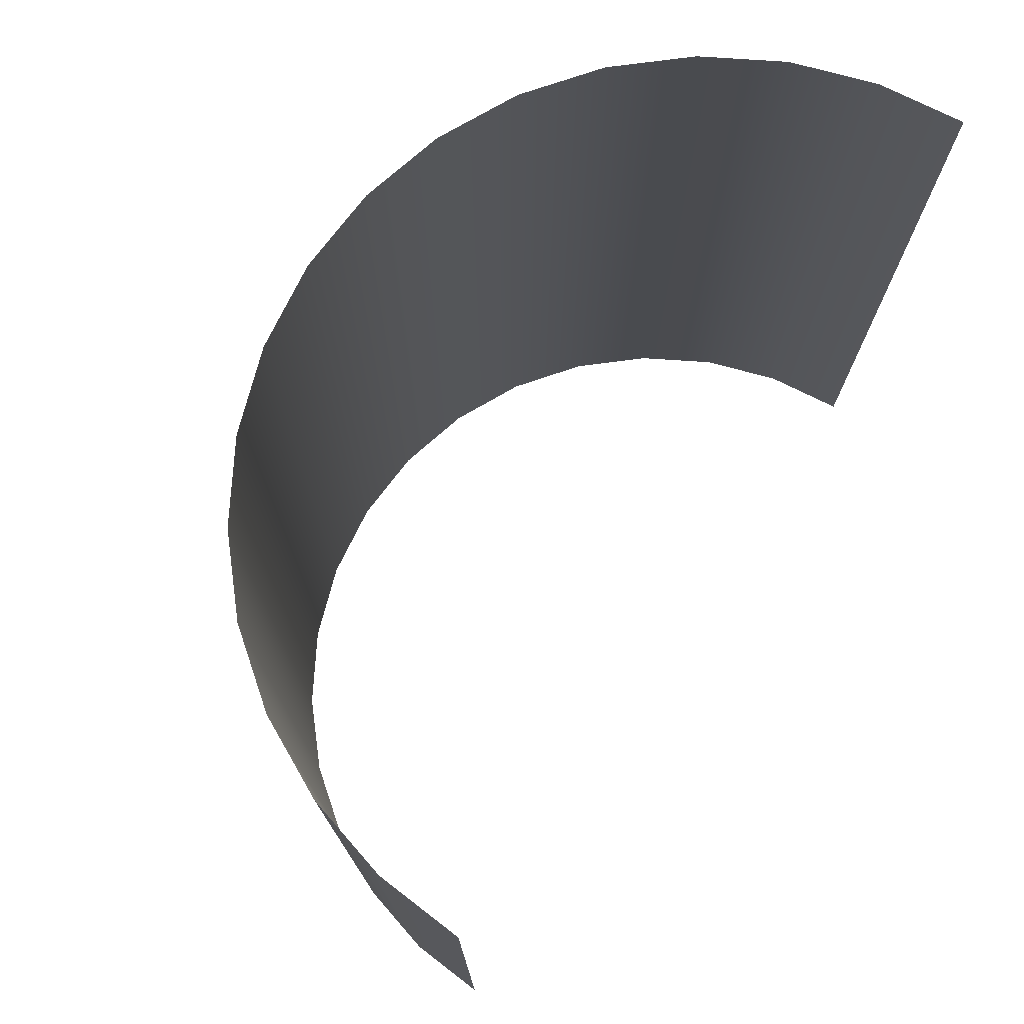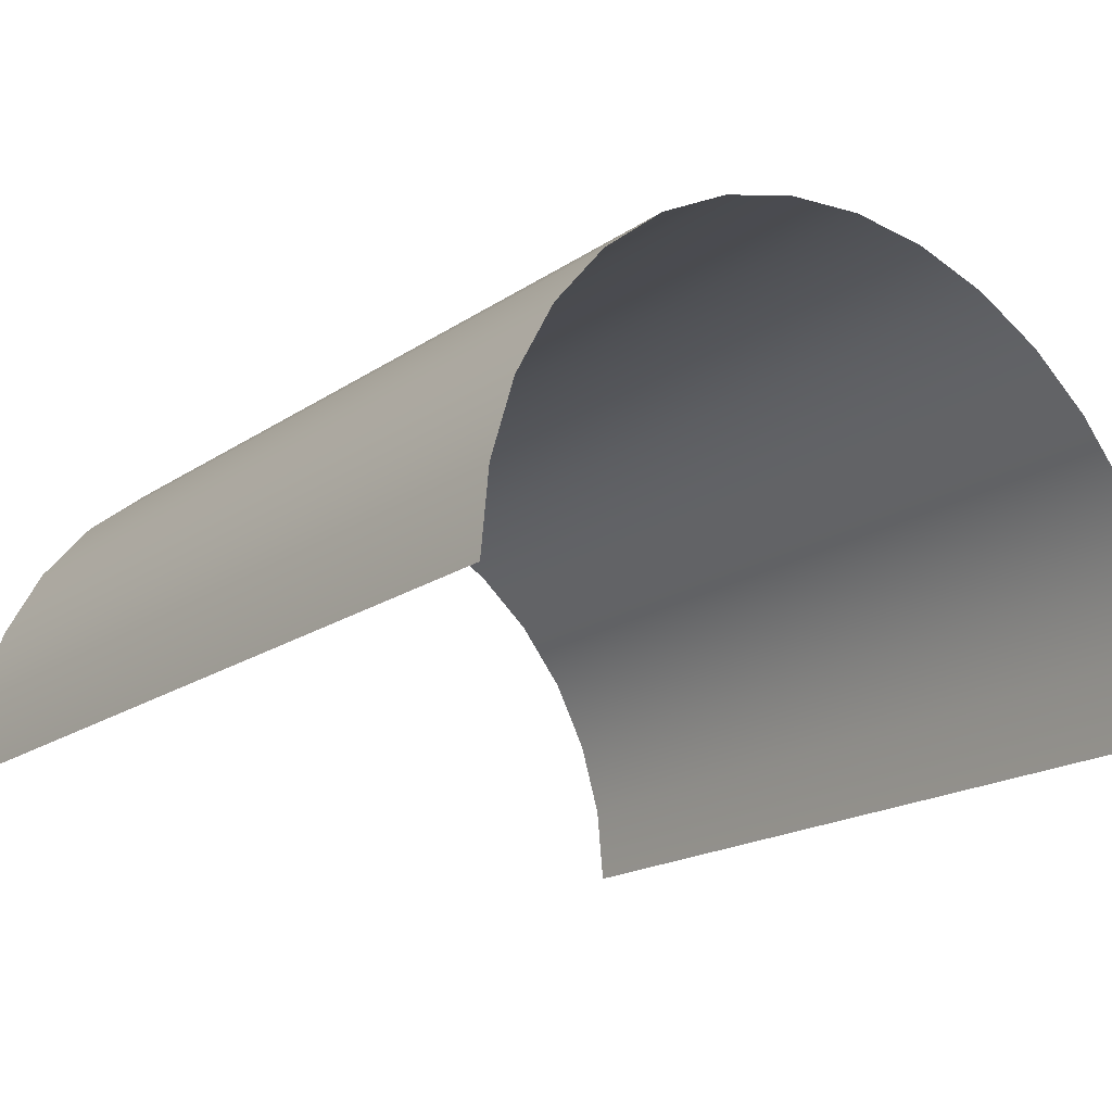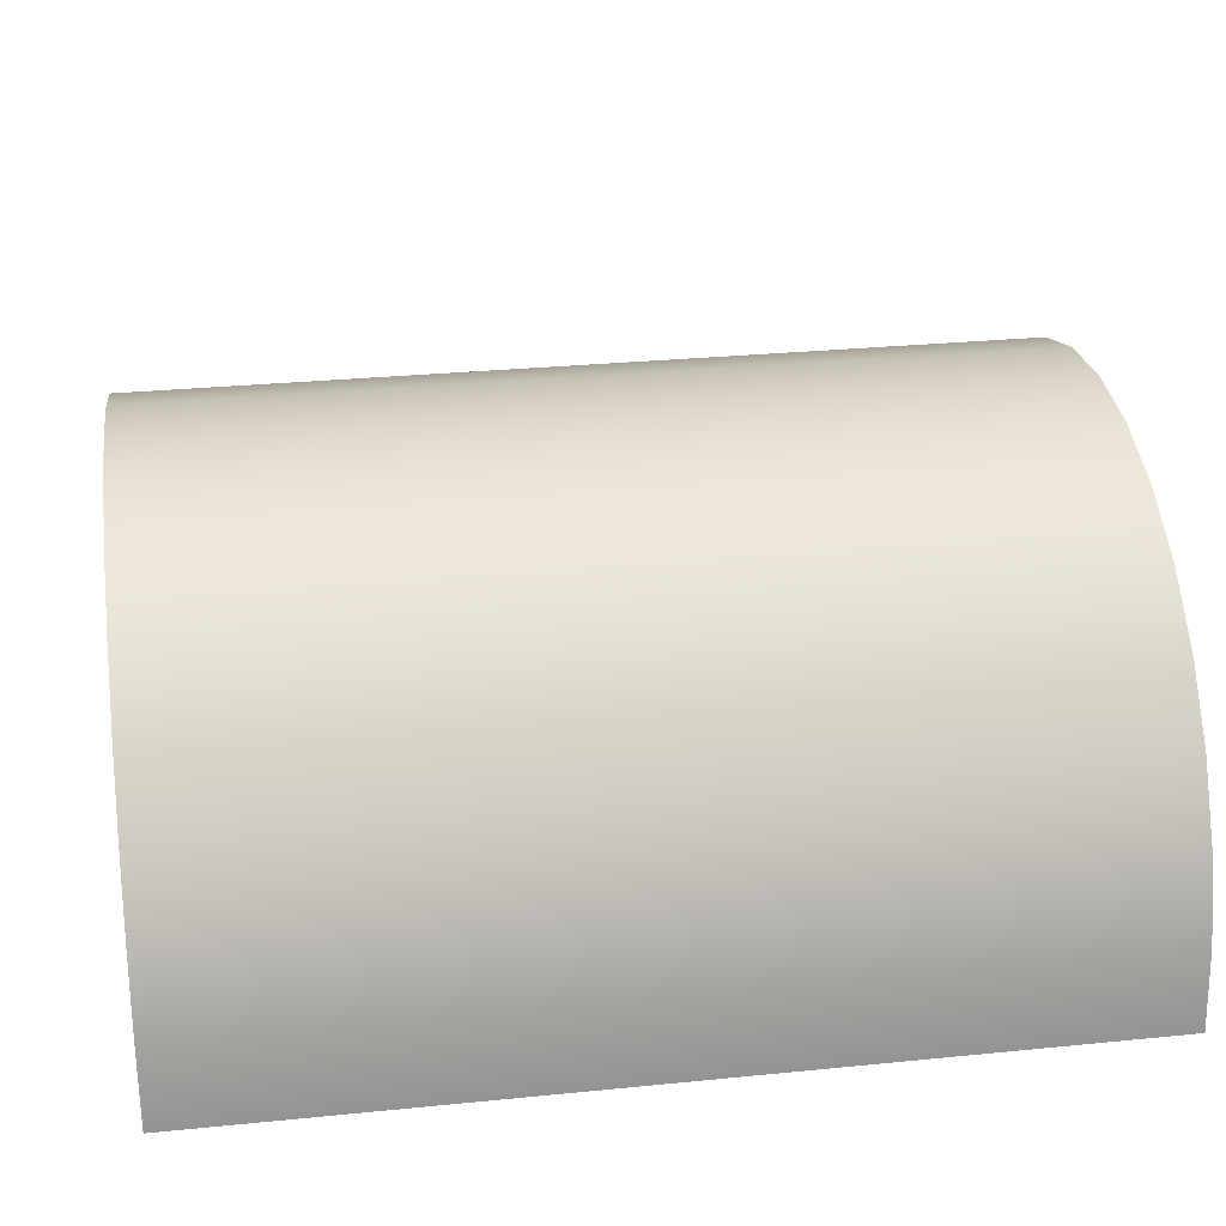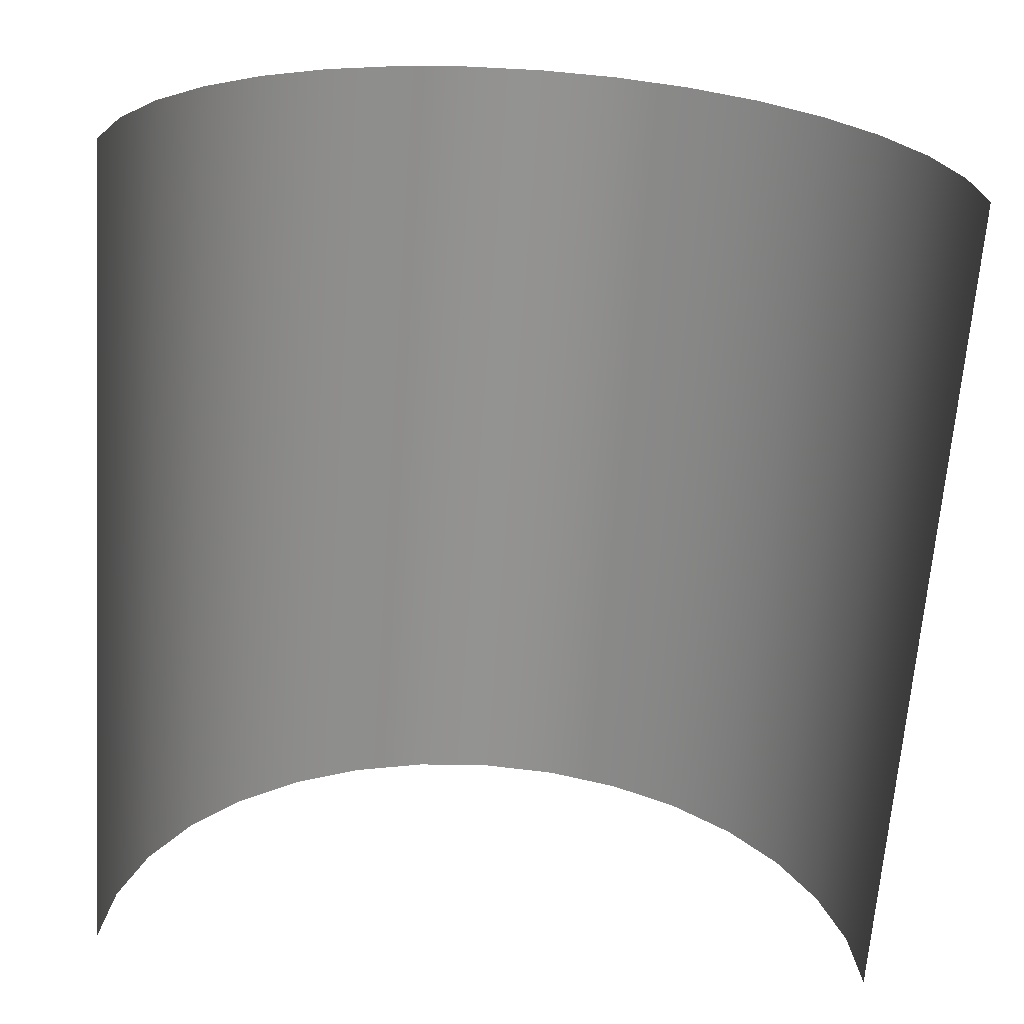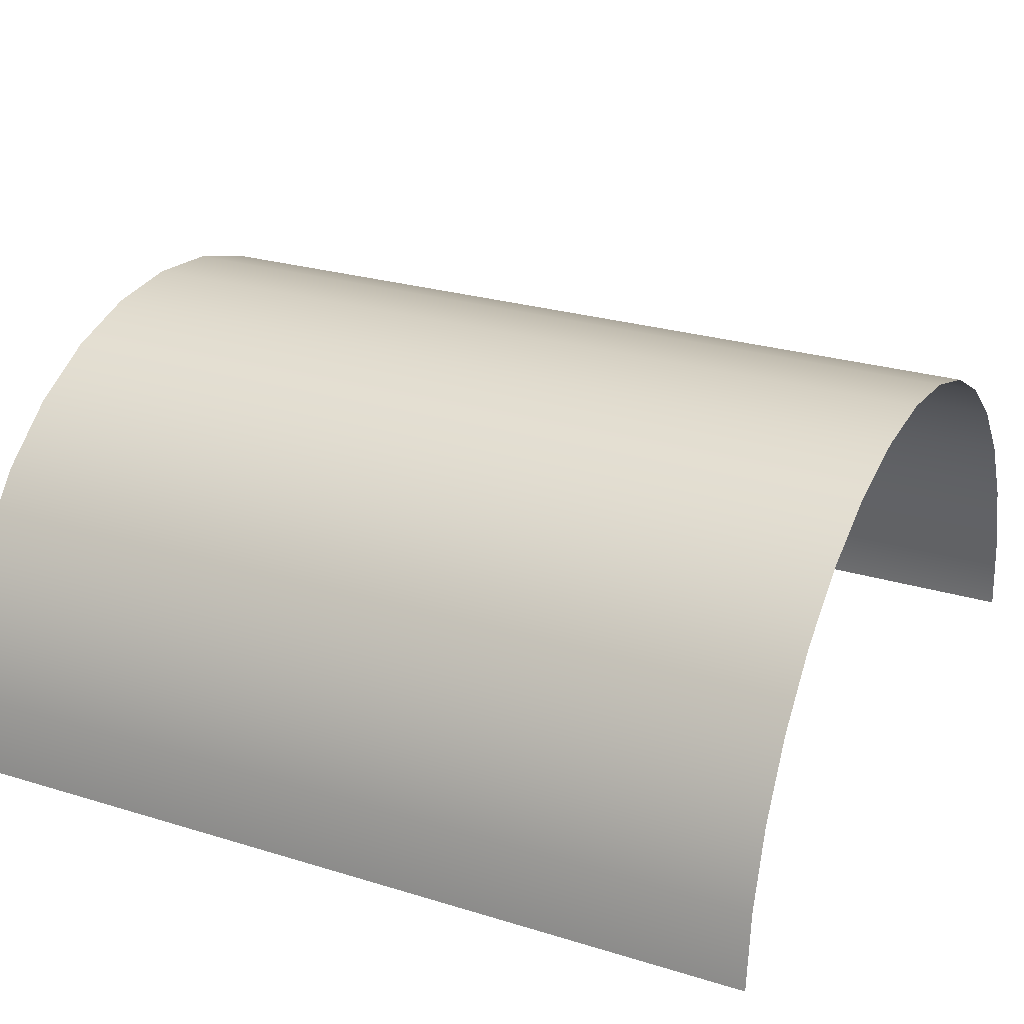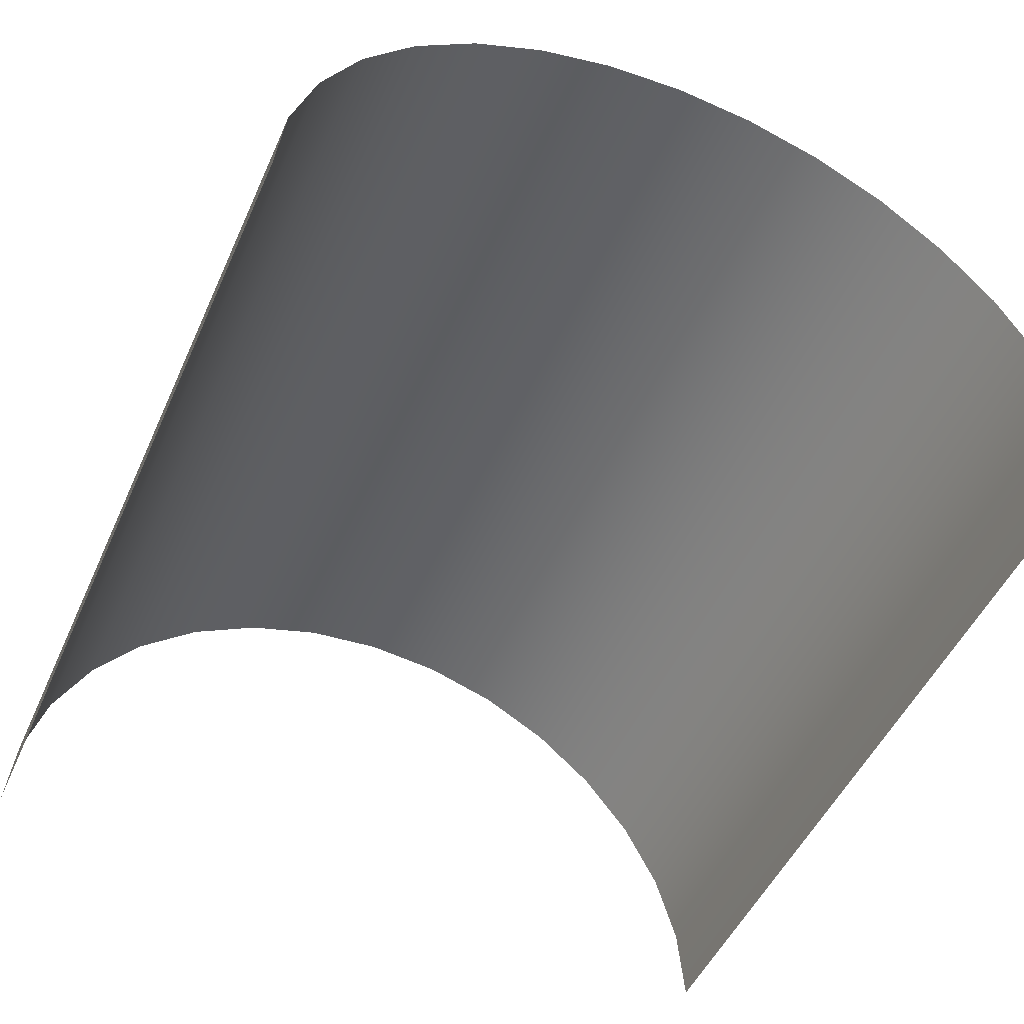
<metadata>
{"format":"obj","ext":"obj","renderer":"f3d","projection":"perspective","resolution":1024,"background":"white","views":[{"elev":76.0,"azim":121.9,"up":"+Y"},{"elev":-18.7,"azim":141.9,"up":"+Z"},{"elev":29.2,"azim":-98.4,"up":"+Z"},{"elev":-66.3,"azim":175.8,"up":"+Z"},{"elev":25.8,"azim":116.1,"up":"+Z"},{"elev":-49.7,"azim":156.4,"up":"+Z"}]}
</metadata>
<code>
g BackdropHalf
v 10.82 -11.41 0.0001745
v 10.82 11.41 0.0001745
v 10.61 11.41 2.11
v 10.61 -11.41 2.11
v 9.993 11.41 4.139
v 9.993 -11.41 4.139
v 8.994 11.41 6.009
v 8.994 -11.41 6.009
v 7.649 11.41 7.649
v 7.649 -11.41 7.649
v 6.009 11.41 8.994
v 6.009 -11.41 8.994
v 4.139 11.41 9.993
v 4.139 -11.41 9.993
v 2.11 11.41 10.61
v 2.11 -11.41 10.61
v -0.0001745 11.41 10.82
v -0.0001745 -11.41 10.82
v -2.11 11.41 10.61
v -2.11 -11.41 10.61
v -4.139 11.41 9.993
v -4.139 -11.41 9.993
v -6.009 11.41 8.994
v -6.009 -11.41 8.994
v -7.649 11.41 7.649
v -7.649 -11.41 7.649
v -8.994 11.41 6.009
v -8.994 -11.41 6.009
v -9.993 11.41 4.139
v -9.993 -11.41 4.139
v -10.61 11.41 2.11
v -10.61 -11.41 2.11
v -10.82 11.41 -0.0001736
v -10.82 -11.41 -0.0001736
g BackdropHalf_0
f 3 2 1
f 4 3 1
f 5 3 4
f 6 5 4
f 7 5 6
f 8 7 6
f 9 7 8
f 10 9 8
f 11 9 10
f 12 11 10
f 13 11 12
f 14 13 12
f 15 13 14
f 16 15 14
f 17 15 16
f 18 17 16
f 19 17 18
f 20 19 18
f 21 19 20
f 22 21 20
f 23 21 22
f 24 23 22
f 25 23 24
f 26 25 24
f 27 25 26
f 28 27 26
f 29 27 28
f 30 29 28
f 31 29 30
f 32 31 30
f 33 31 32
f 34 33 32

</code>
